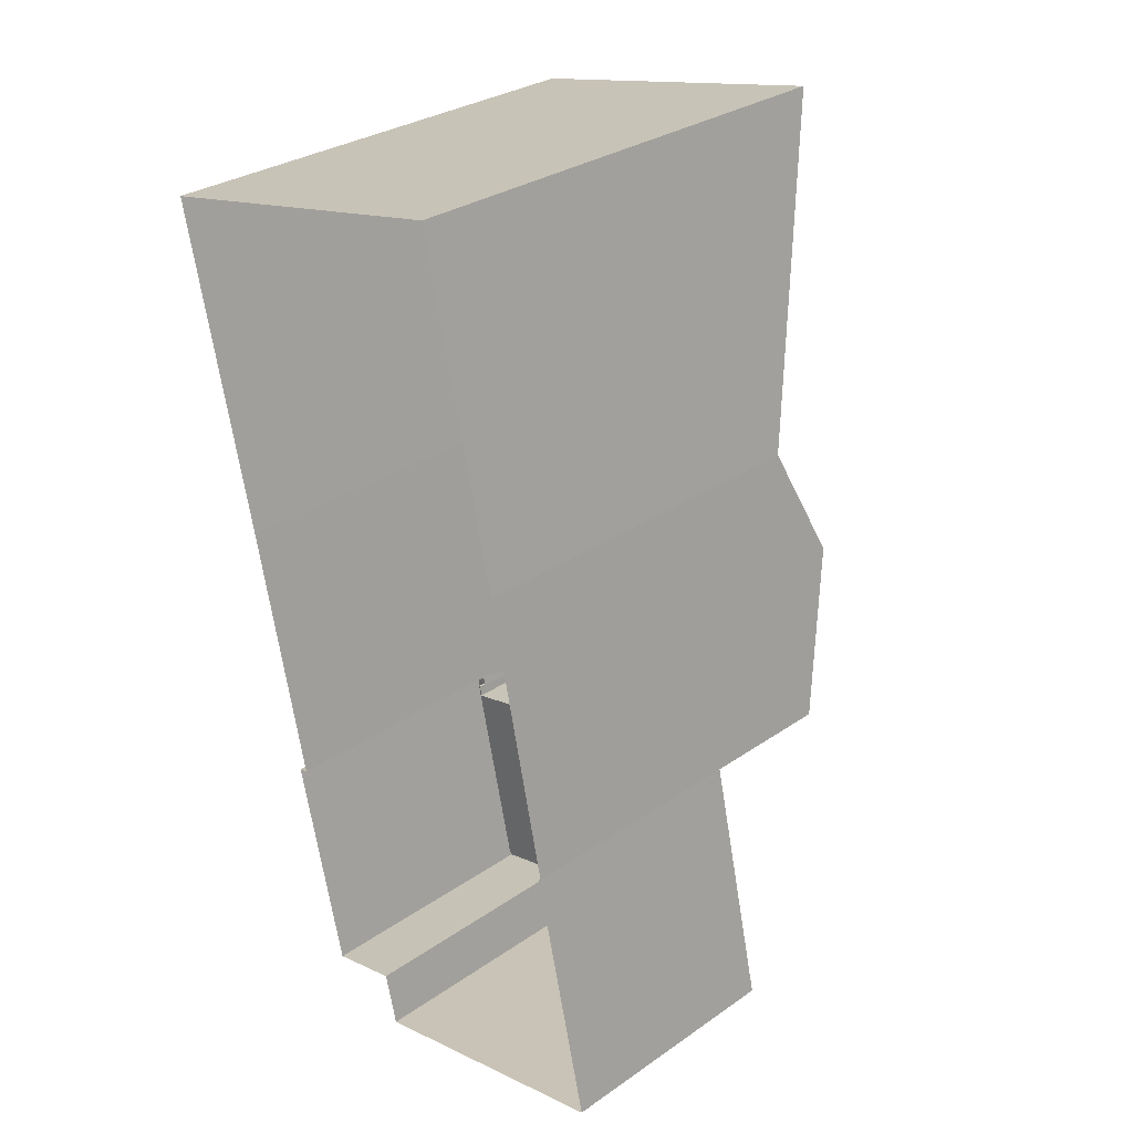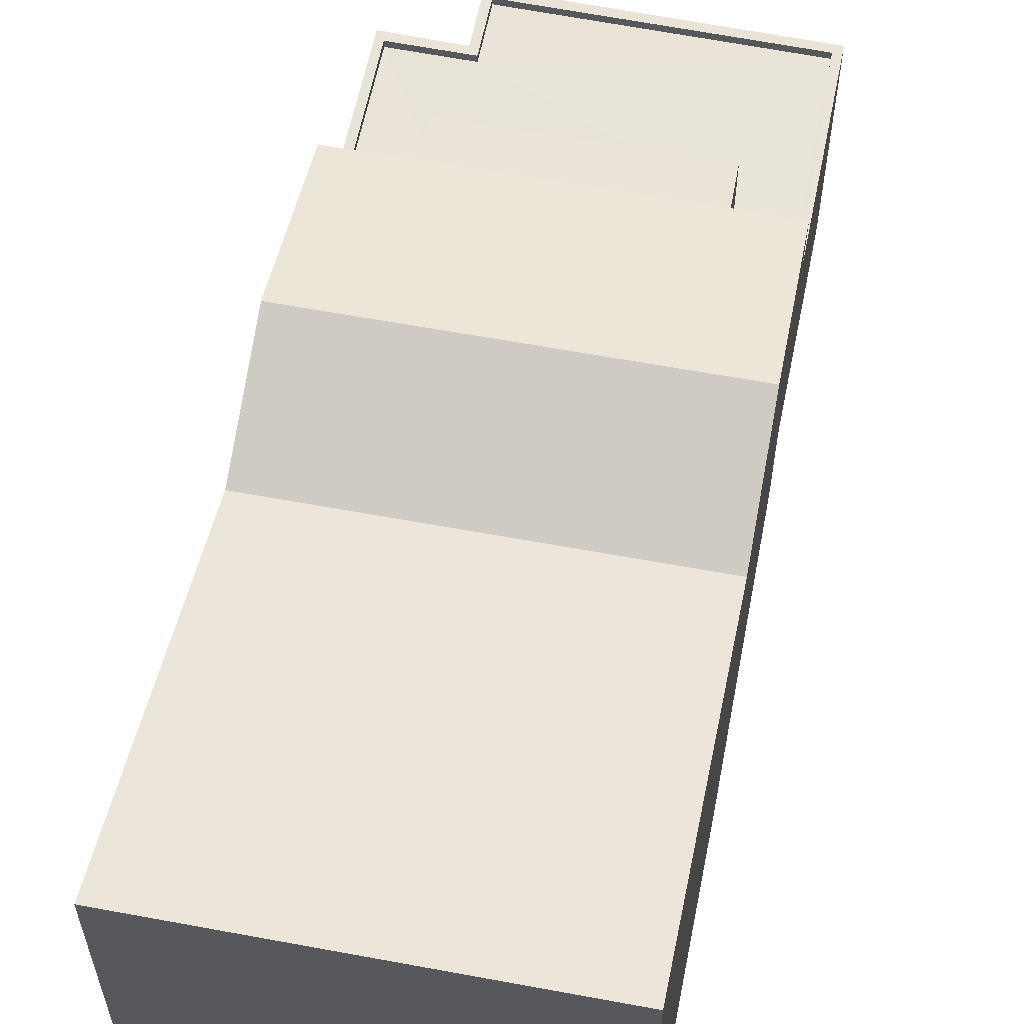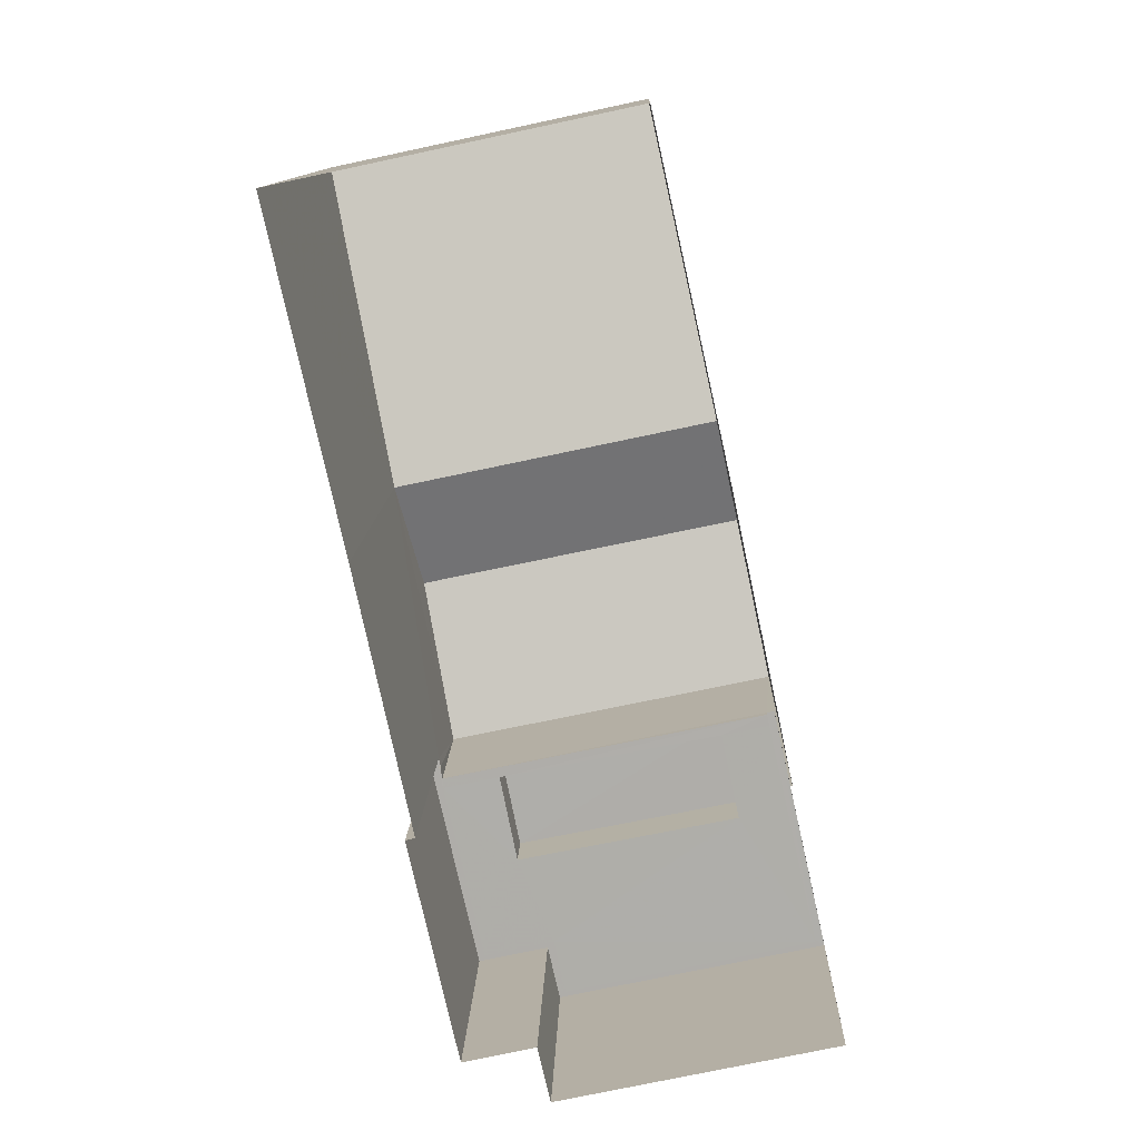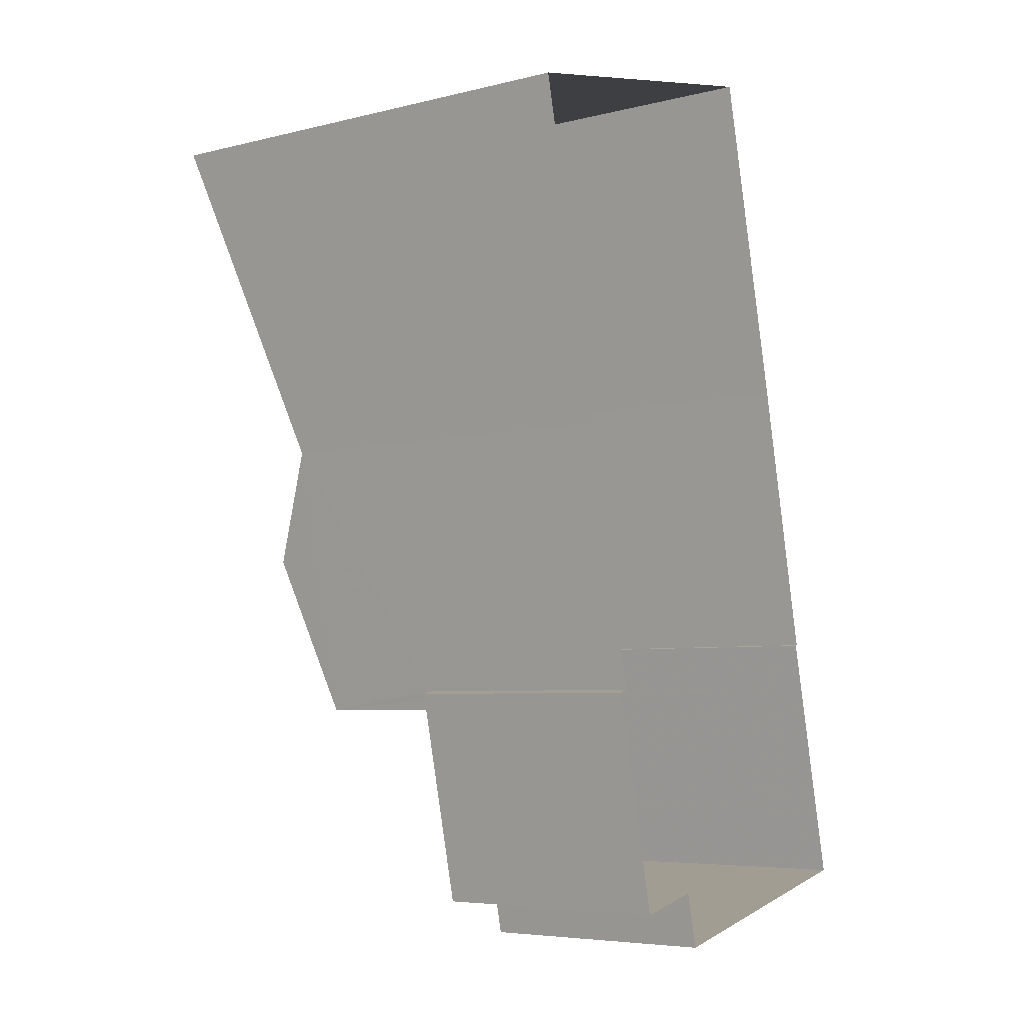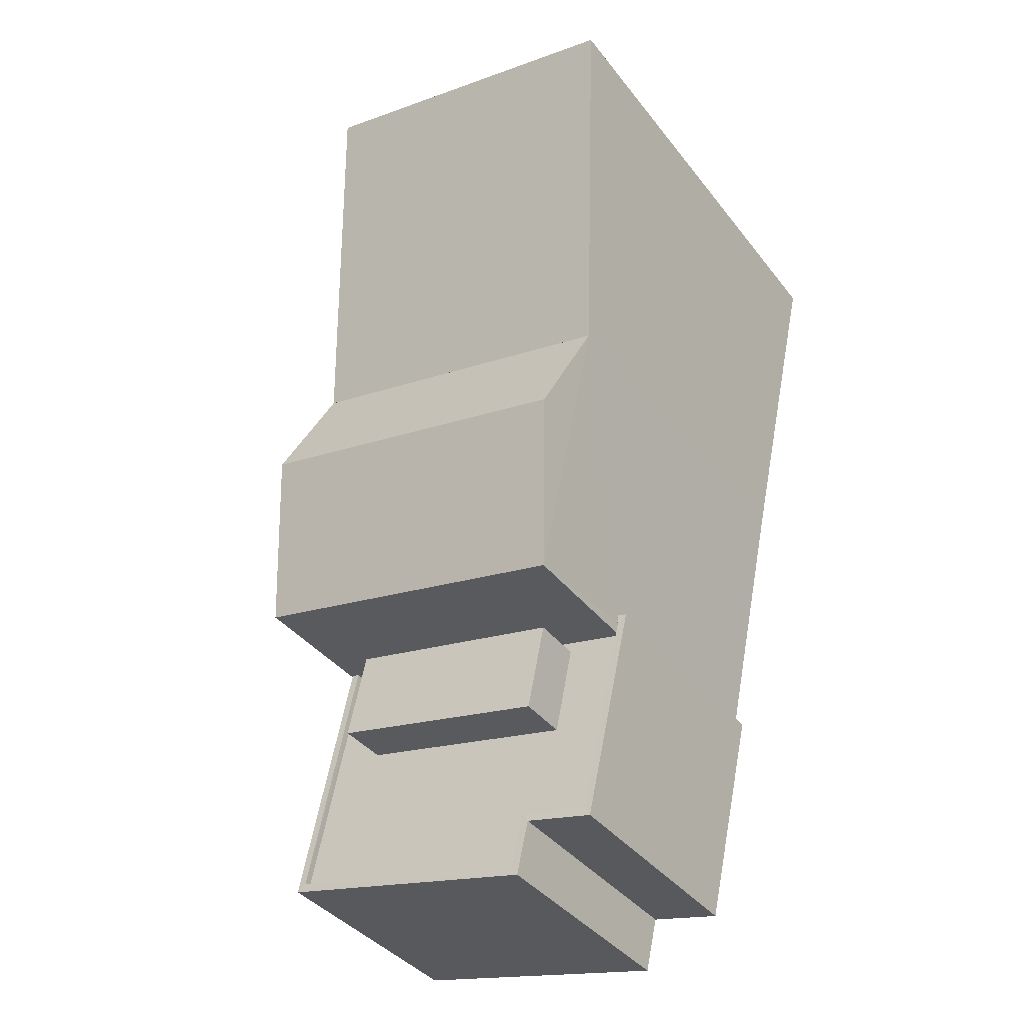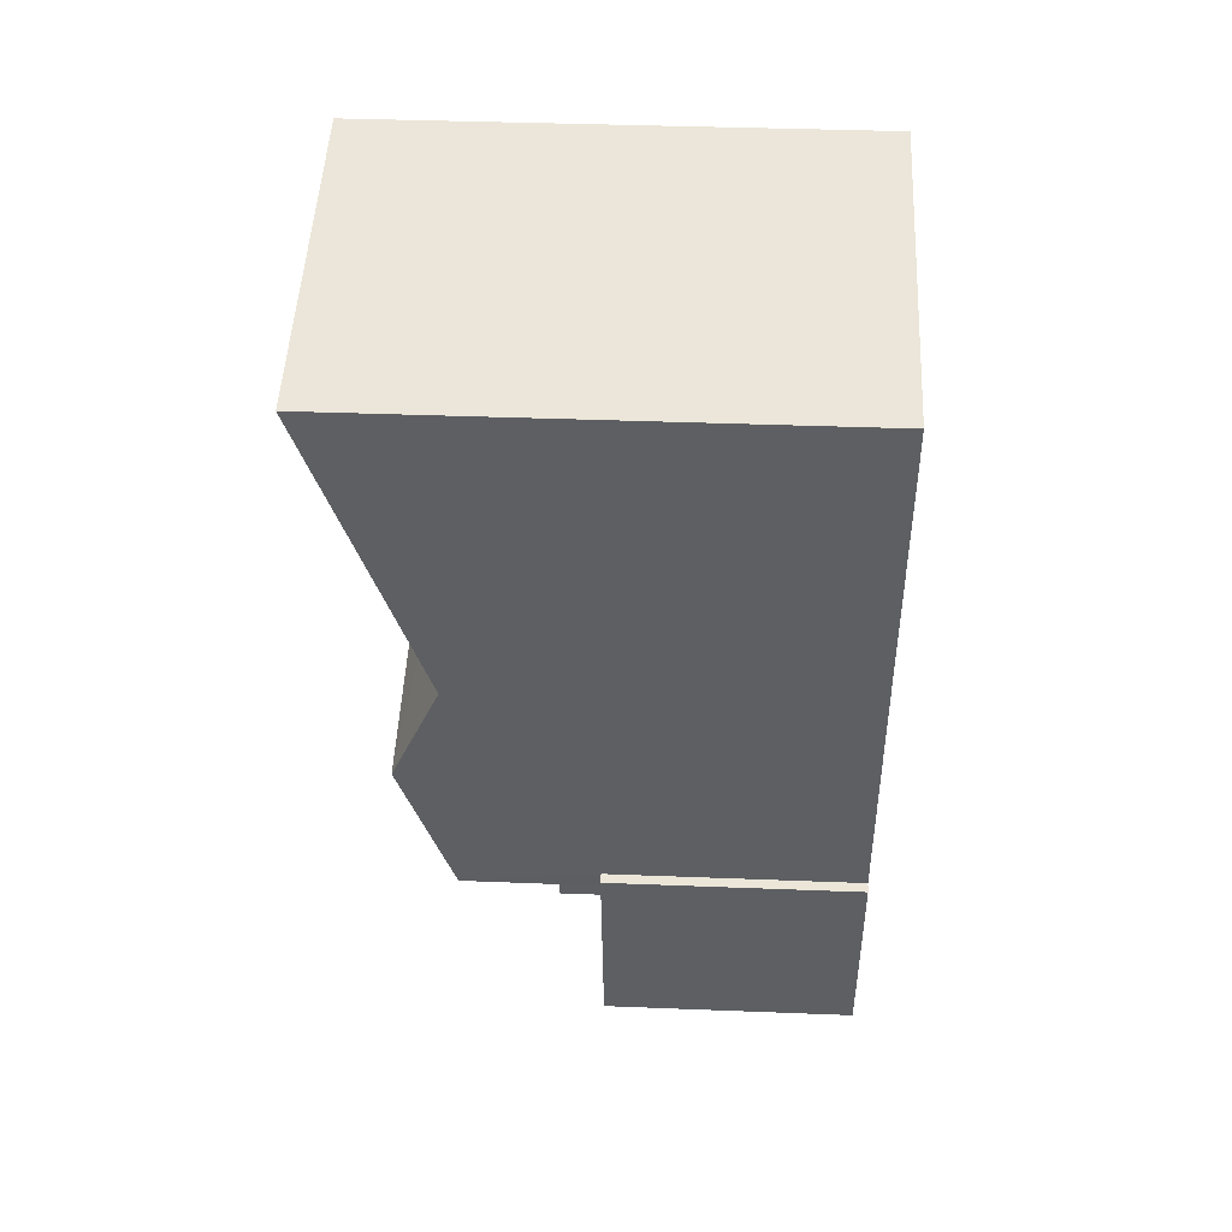
<metadata>
{"format":"obj","ext":"obj","renderer":"f3d","projection":"perspective","resolution":1024,"background":"white","views":[{"elev":30.6,"azim":-134.8,"up":"+Y"},{"elev":61.2,"azim":178.7,"up":"+Z"},{"elev":12.2,"azim":-178.3,"up":"+Y"},{"elev":-5.8,"azim":126.9,"up":"+Y"},{"elev":-38.7,"azim":33.5,"up":"+Y"},{"elev":37.7,"azim":92.9,"up":"+Y"}]}
</metadata>
<code>
v -8.943e+04 -9.943e+04 6.729
v -8.943e+04 -9.942e+04 6.729
v -8.942e+04 -9.942e+04 6.728
v -8.943e+04 -9.943e+04 6.729
v -8.943e+04 -9.943e+04 6.729
v -8.943e+04 -9.944e+04 6.729
v -8.943e+04 -9.943e+04 6.729
v -8.943e+04 -9.943e+04 6.73
v -8.943e+04 -9.943e+04 6.73
v -8.943e+04 -9.944e+04 6.729
v -8.943e+04 -9.944e+04 6.73
v -8.943e+04 -9.944e+04 6.729
v -8.943e+04 -9.943e+04 10.57
v -8.943e+04 -9.943e+04 10.57
v -8.943e+04 -9.943e+04 10.57
v -8.943e+04 -9.944e+04 10.57
v -8.943e+04 -9.943e+04 10.57
v -8.943e+04 -9.943e+04 10.57
v -8.943e+04 -9.943e+04 10.57
v -8.943e+04 -9.944e+04 10.57
v -8.943e+04 -9.944e+04 10.57
v -8.943e+04 -9.944e+04 10.57
v -8.943e+04 -9.943e+04 10.57
v -8.943e+04 -9.943e+04 10.57
v -8.943e+04 -9.943e+04 10.57
v -8.943e+04 -9.943e+04 10.57
v -8.943e+04 -9.943e+04 12.84
v -8.943e+04 -9.943e+04 13.64
v -8.943e+04 -9.943e+04 12.84
v -8.943e+04 -9.942e+04 14.43
v -8.943e+04 -9.943e+04 12.84
v -8.942e+04 -9.942e+04 14.43
v -8.943e+04 -9.943e+04 12.84
v -8.943e+04 -9.943e+04 10.69
v -8.943e+04 -9.943e+04 10.69
v -8.943e+04 -9.943e+04 10.69
v -8.943e+04 -9.944e+04 10.69
v -8.943e+04 -9.943e+04 10.69
v -8.943e+04 -9.944e+04 10.69
v -8.943e+04 -9.943e+04 10.69
v -8.943e+04 -9.944e+04 10.69
v -8.943e+04 -9.944e+04 10.69
v -8.943e+04 -9.944e+04 10.69
v -8.943e+04 -9.944e+04 10.69
v -8.943e+04 -9.944e+04 10.69
v -8.943e+04 -9.943e+04 10.69
v -8.943e+04 -9.944e+04 10.69
v -8.943e+04 -9.943e+04 12.84
v -8.943e+04 -9.943e+04 13.64
v -8.943e+04 -9.943e+04 12.84
v -8.943e+04 -9.943e+04 11.42
v -8.943e+04 -9.943e+04 11.42
v -8.943e+04 -9.943e+04 11.42
v -8.943e+04 -9.943e+04 11.42
f 1 2 3
f 1 4 2
f 5 6 7
f 1 7 4
f 4 8 9
f 10 11 12
f 6 12 7
f 12 11 8
f 4 7 8
f 12 8 7
f 13 14 15
f 14 13 16
f 17 18 19
f 16 13 20
f 21 20 22
f 20 13 18
f 22 18 17
f 22 20 18
f 23 24 14
f 23 25 24
f 14 24 15
f 17 19 26
f 19 15 26
f 15 24 26
f 27 28 29
f 30 31 32
f 30 33 31
f 34 35 36
f 37 35 34
f 38 39 40
f 41 39 38
f 42 43 44
f 37 45 44
f 43 39 41
f 36 46 34
f 44 45 47
f 47 42 44
f 43 42 39
f 37 34 45
f 48 49 50
f 49 28 27
f 51 52 53
f 51 54 52
f 28 49 48
f 39 21 22
f 39 42 21
f 38 11 41
f 38 8 11
f 9 27 4
f 9 50 27
f 37 12 6
f 37 44 12
f 51 15 19
f 51 53 15
f 46 23 34
f 46 25 23
f 23 14 34
f 14 16 45
f 14 45 34
f 43 10 12
f 44 43 12
f 26 24 40
f 8 38 9
f 24 48 40
f 9 38 50
f 40 48 50
f 38 40 50
f 19 18 54
f 51 19 54
f 5 37 6
f 5 35 37
f 42 20 21
f 42 47 20
f 18 52 54
f 18 13 52
f 1 3 29
f 3 32 29
f 32 31 29
f 4 27 2
f 27 33 30
f 27 30 2
f 7 35 5
f 7 36 35
f 45 16 20
f 47 45 20
f 32 3 2
f 30 32 2
f 22 17 39
f 17 26 40
f 17 40 39
f 13 53 52
f 13 15 53
f 7 1 36
f 1 29 36
f 25 46 24
f 24 46 48
f 36 29 48
f 46 36 48
f 28 48 29
f 49 27 50
f 27 31 33
f 27 29 31
f 43 11 10
f 43 41 11

</code>
